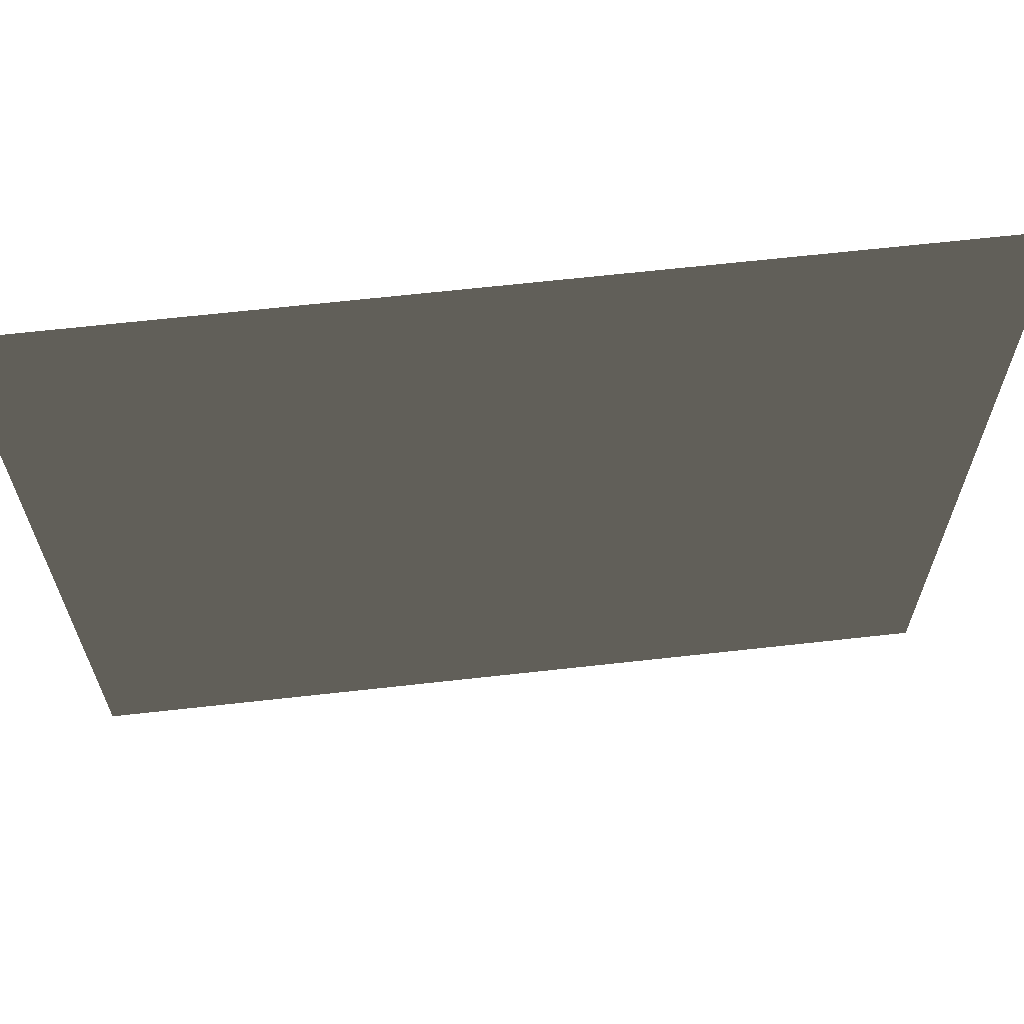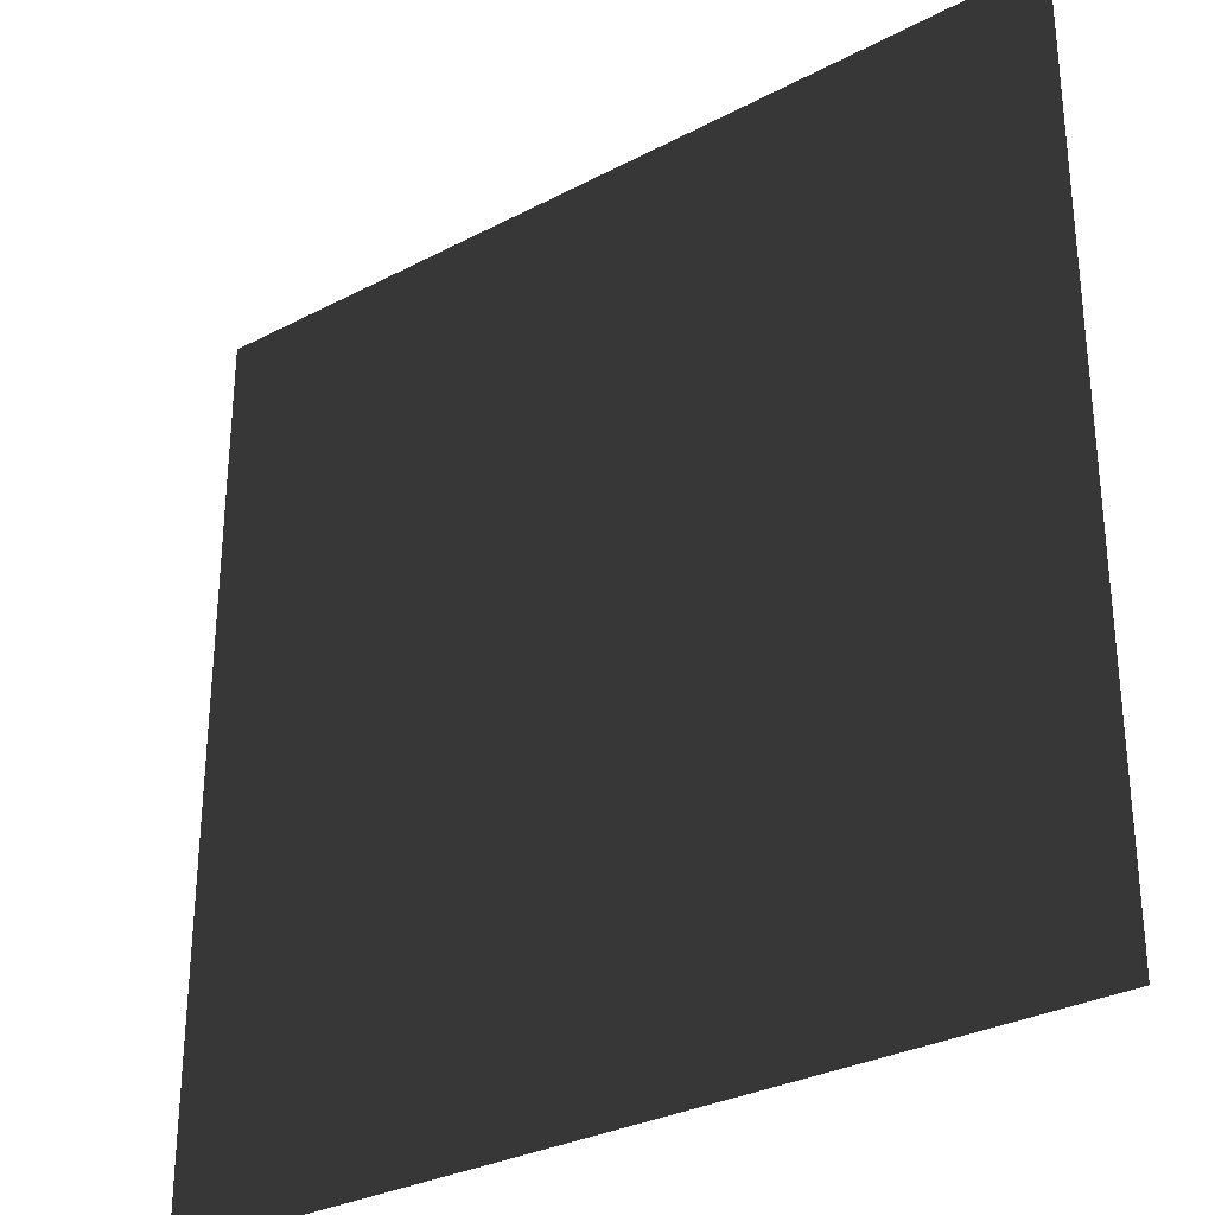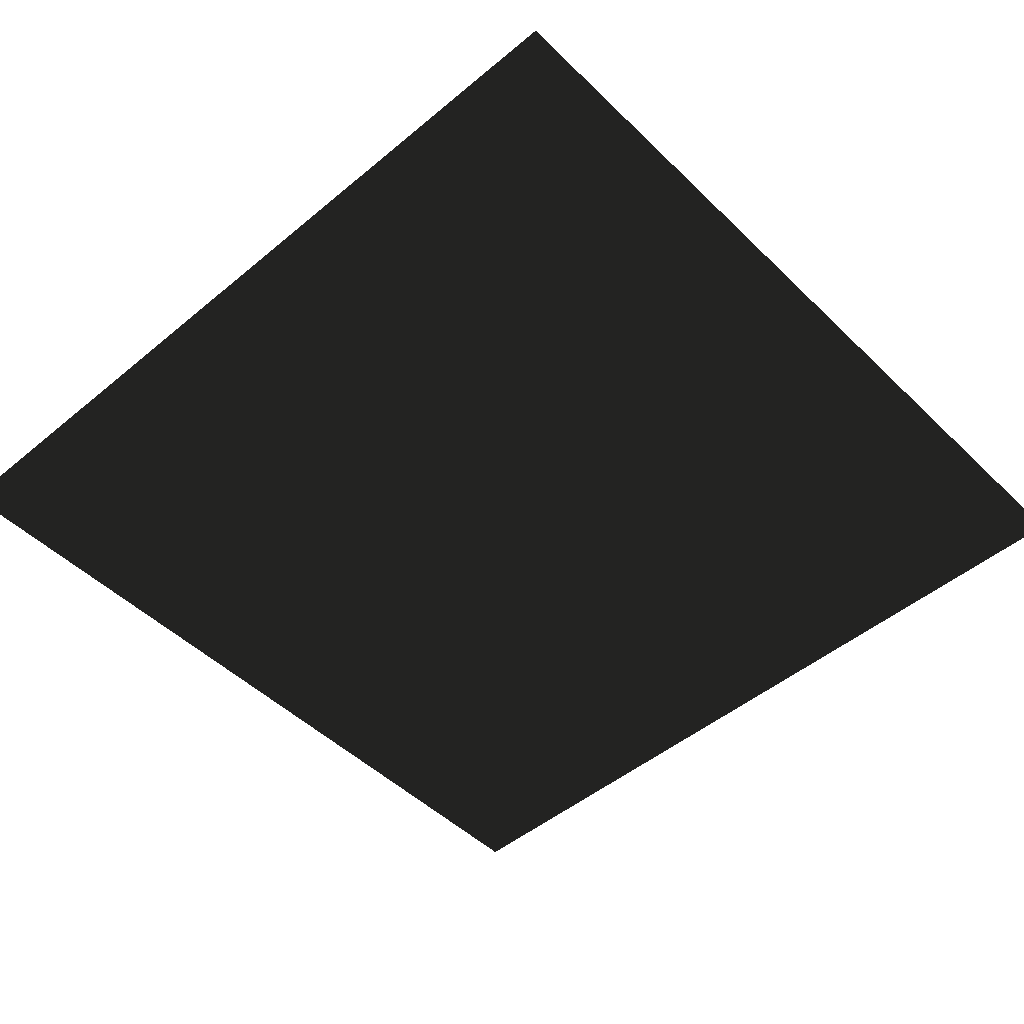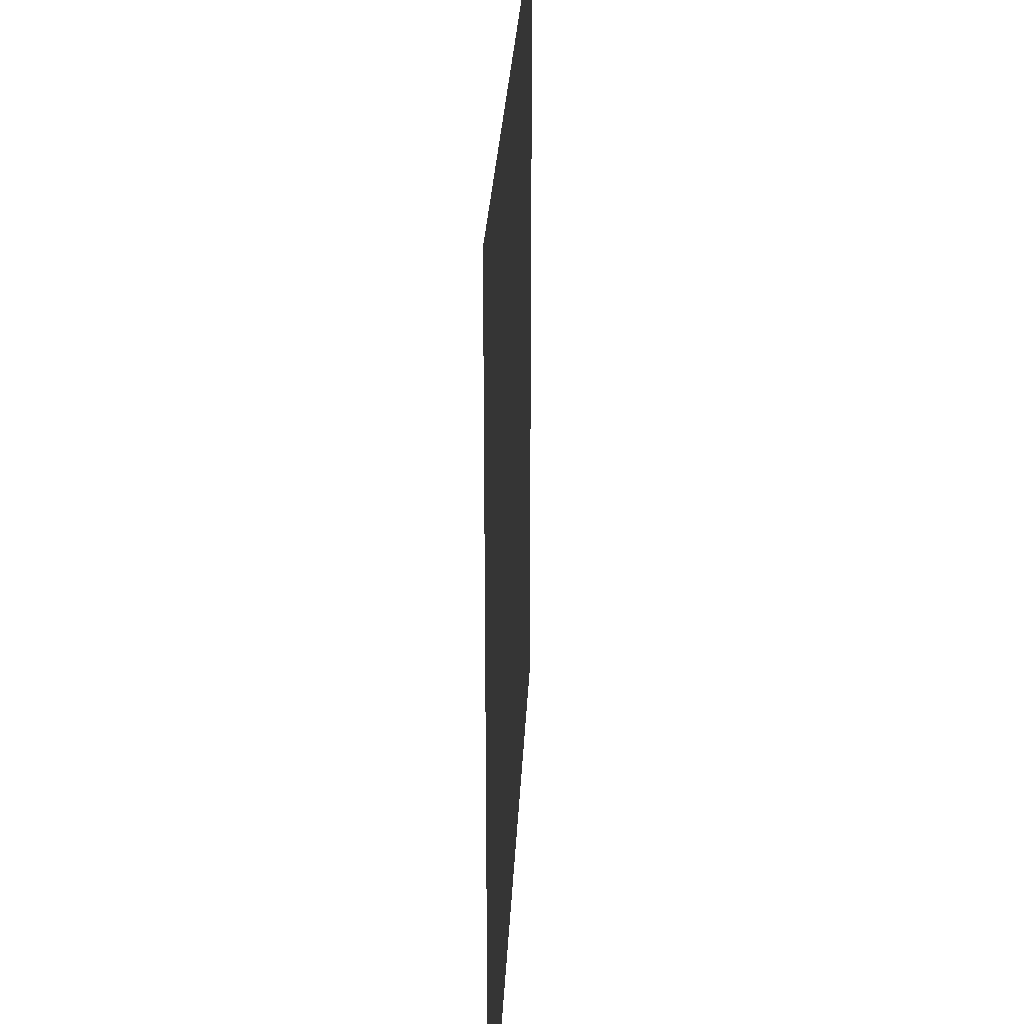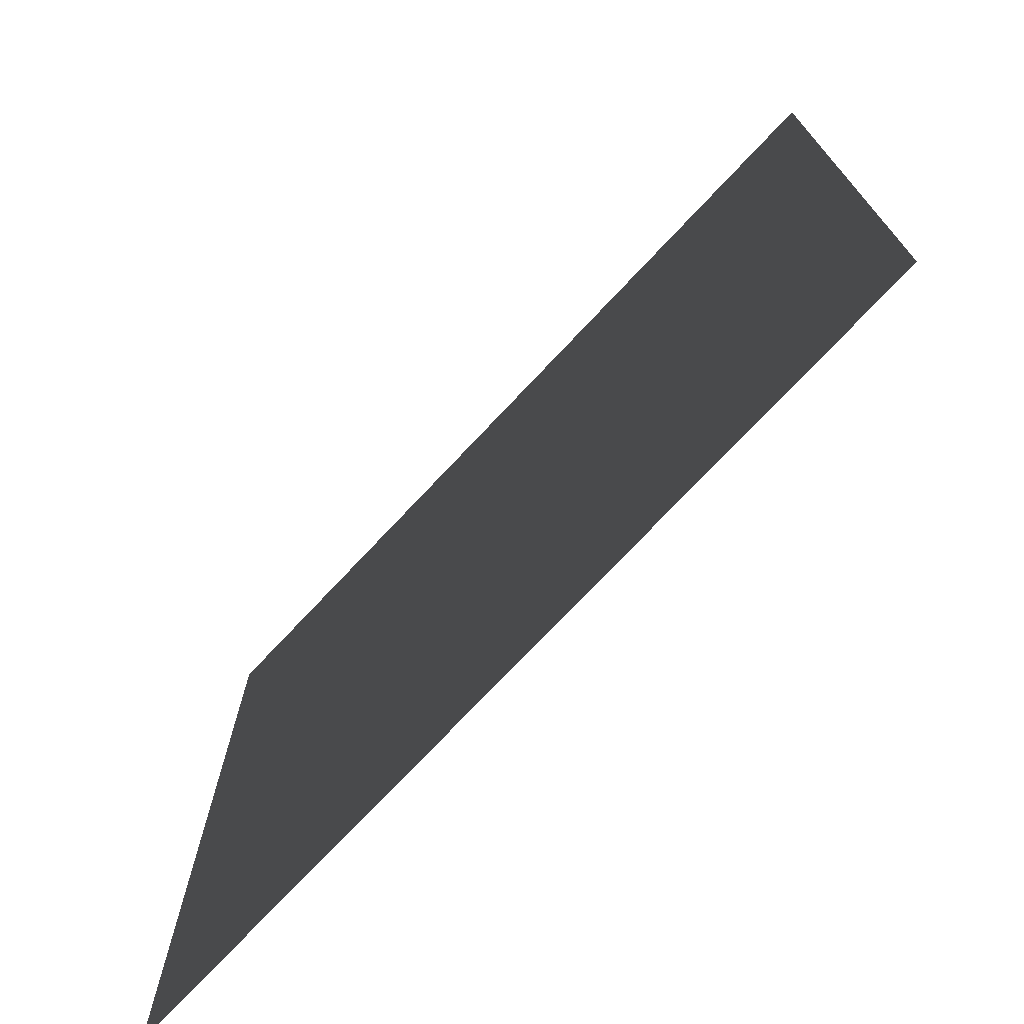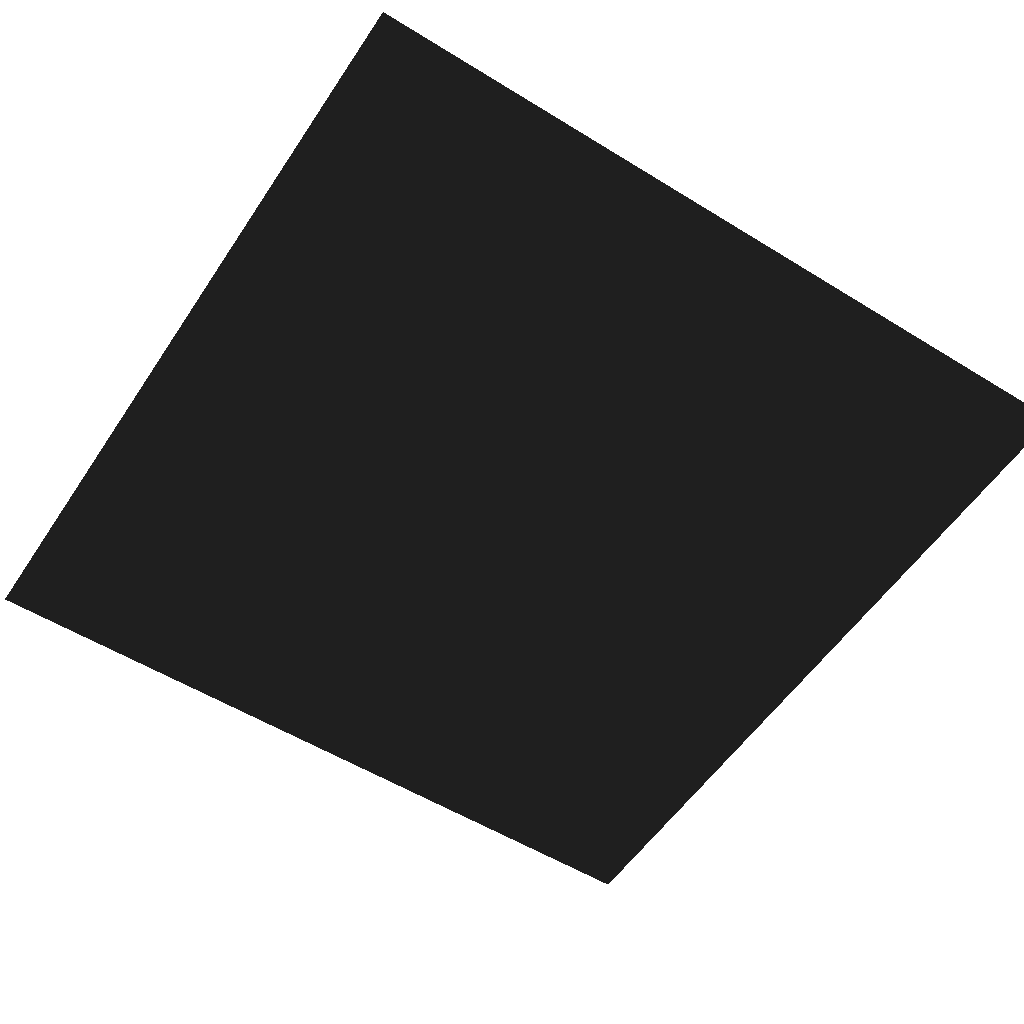
<metadata>
{"format":"obj","ext":"obj","renderer":"f3d","projection":"perspective","resolution":1024,"background":"white","views":[{"elev":66.0,"azim":-6.4,"up":"+Z"},{"elev":-30.5,"azim":37.2,"up":"+Z"},{"elev":-48.3,"azim":42.9,"up":"+Y"},{"elev":27.4,"azim":92.7,"up":"+Z"},{"elev":-73.9,"azim":-133.2,"up":"+Z"},{"elev":-54.8,"azim":146.9,"up":"+Y"}]}
</metadata>
<code>
v -10 0 -10
v 10 0 -10
v 10 0 10
v -10 0 10
g Floor
f 1 2 3 4

</code>
